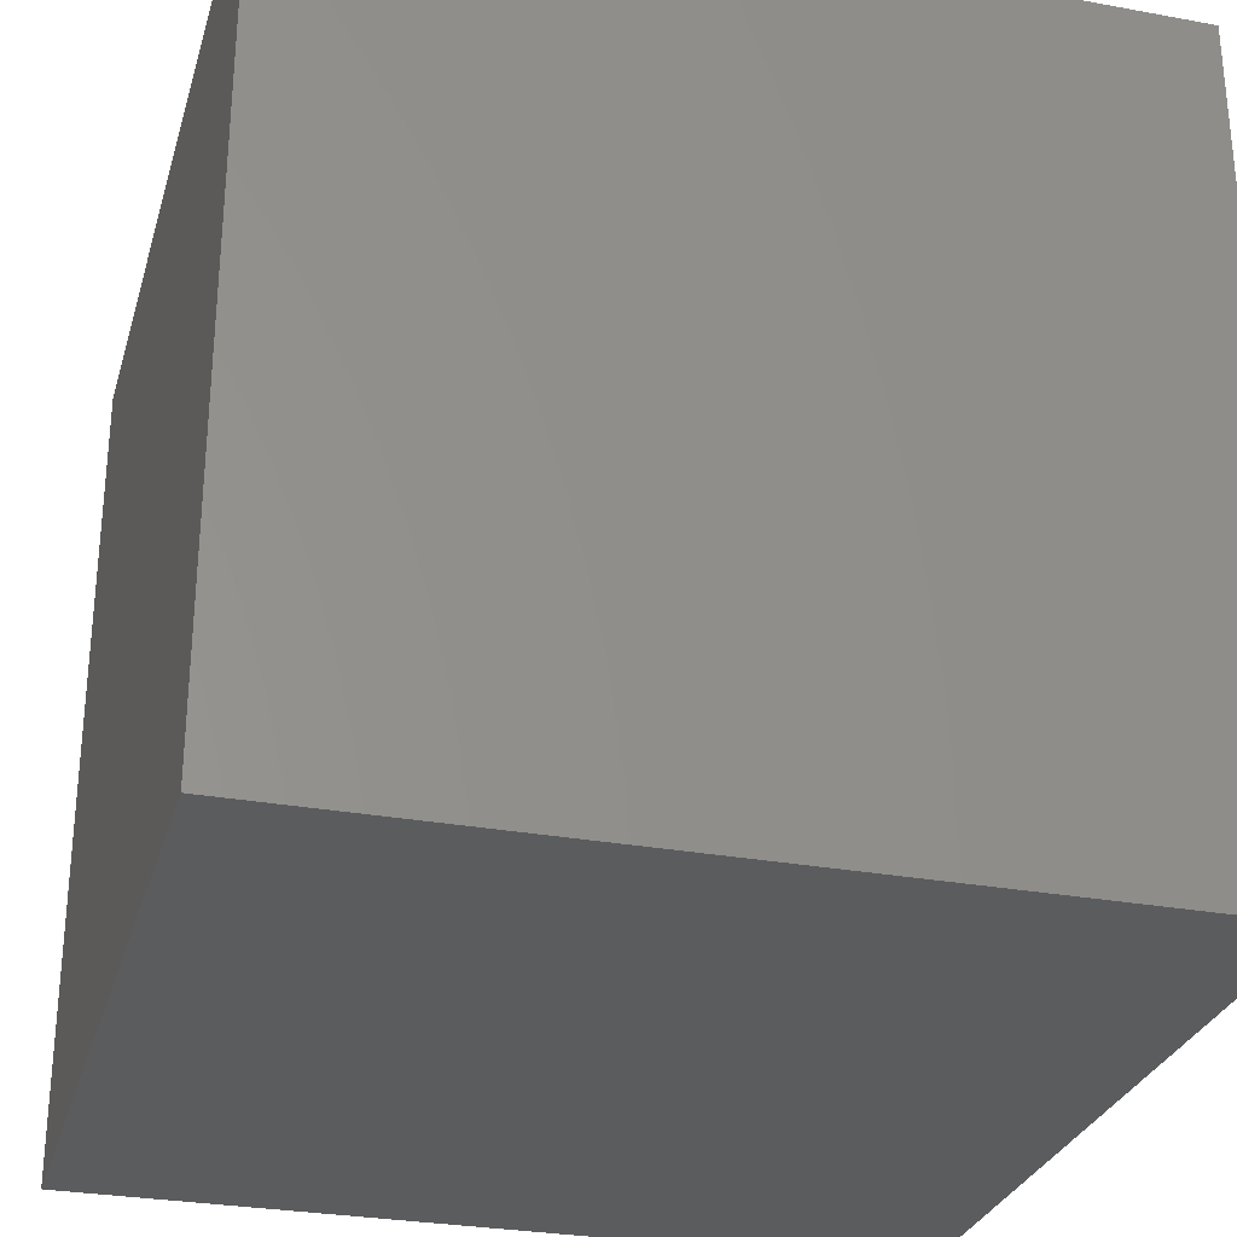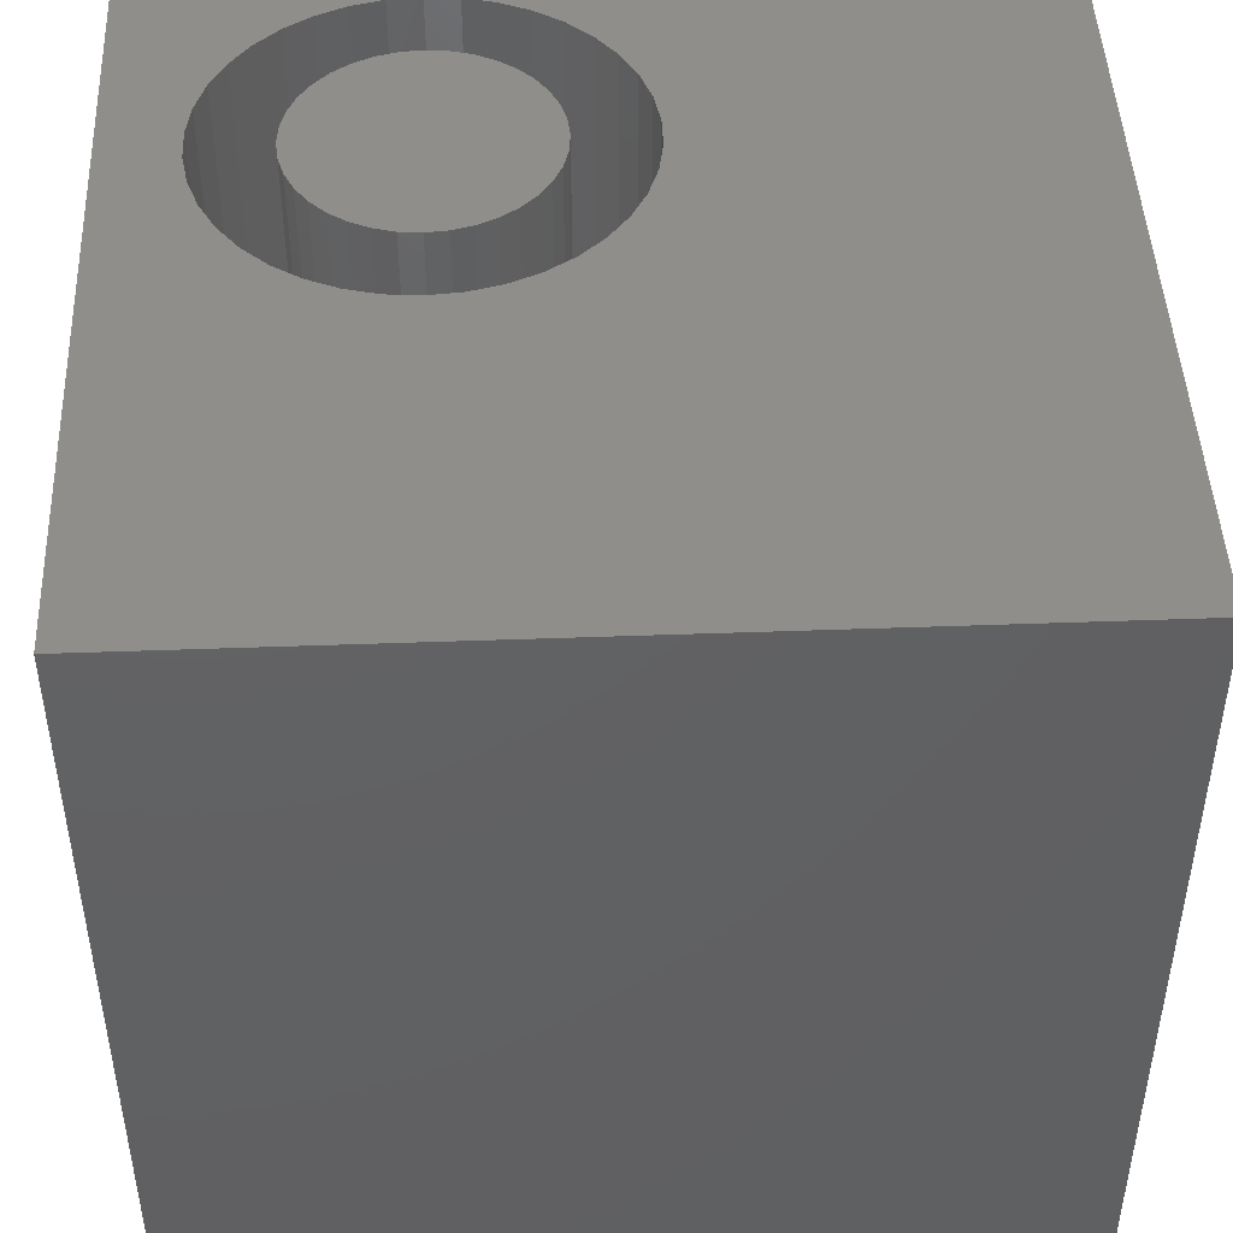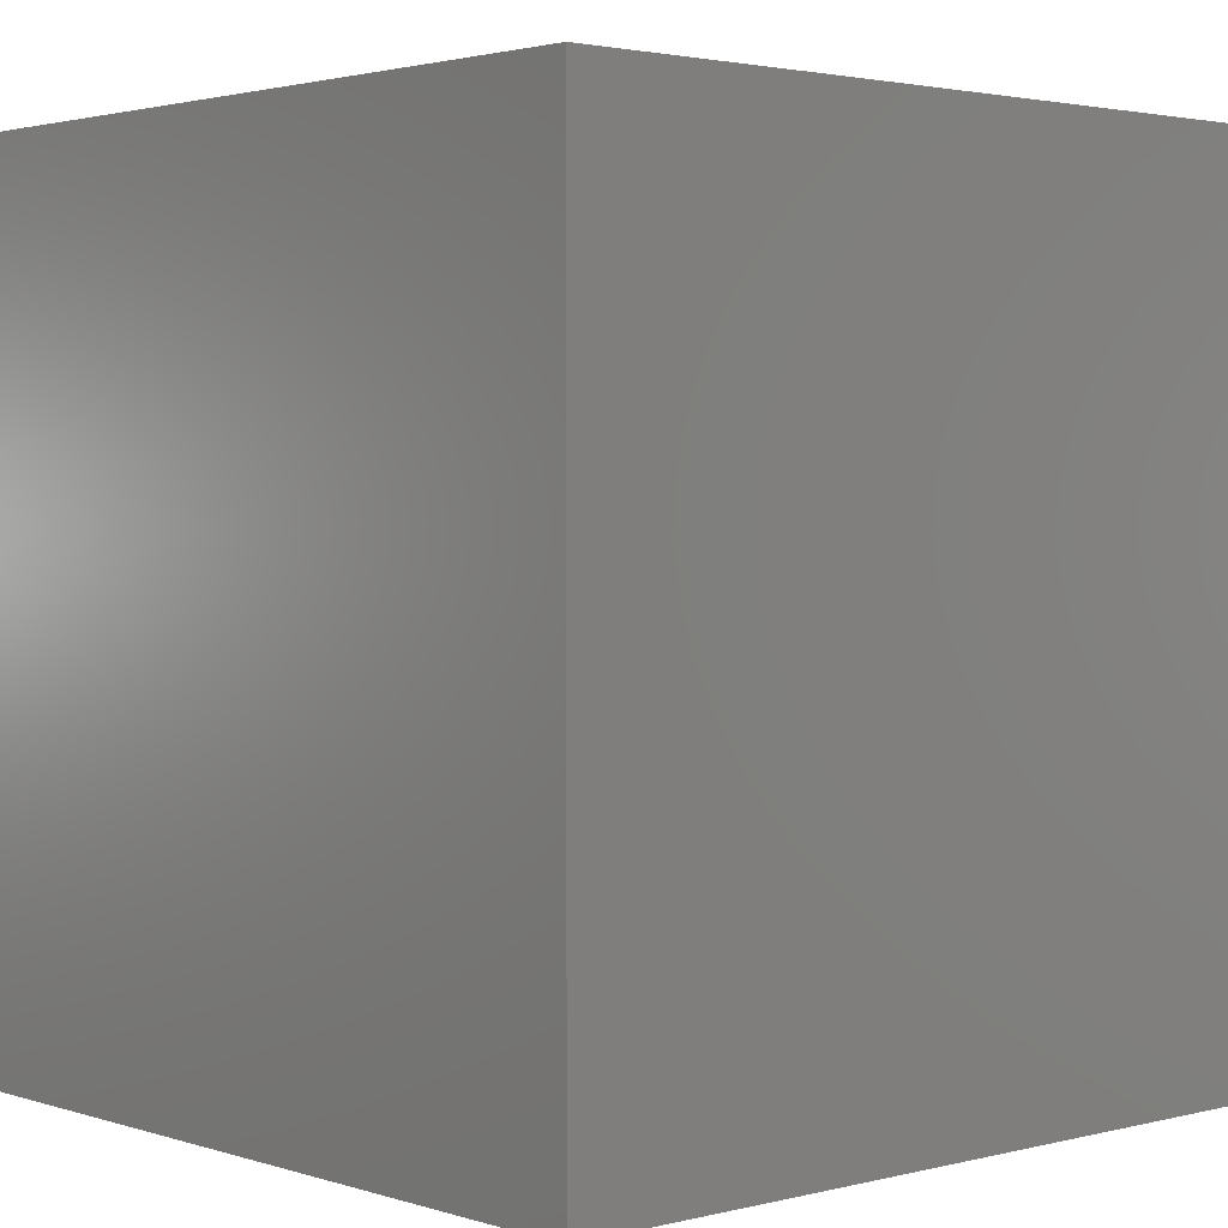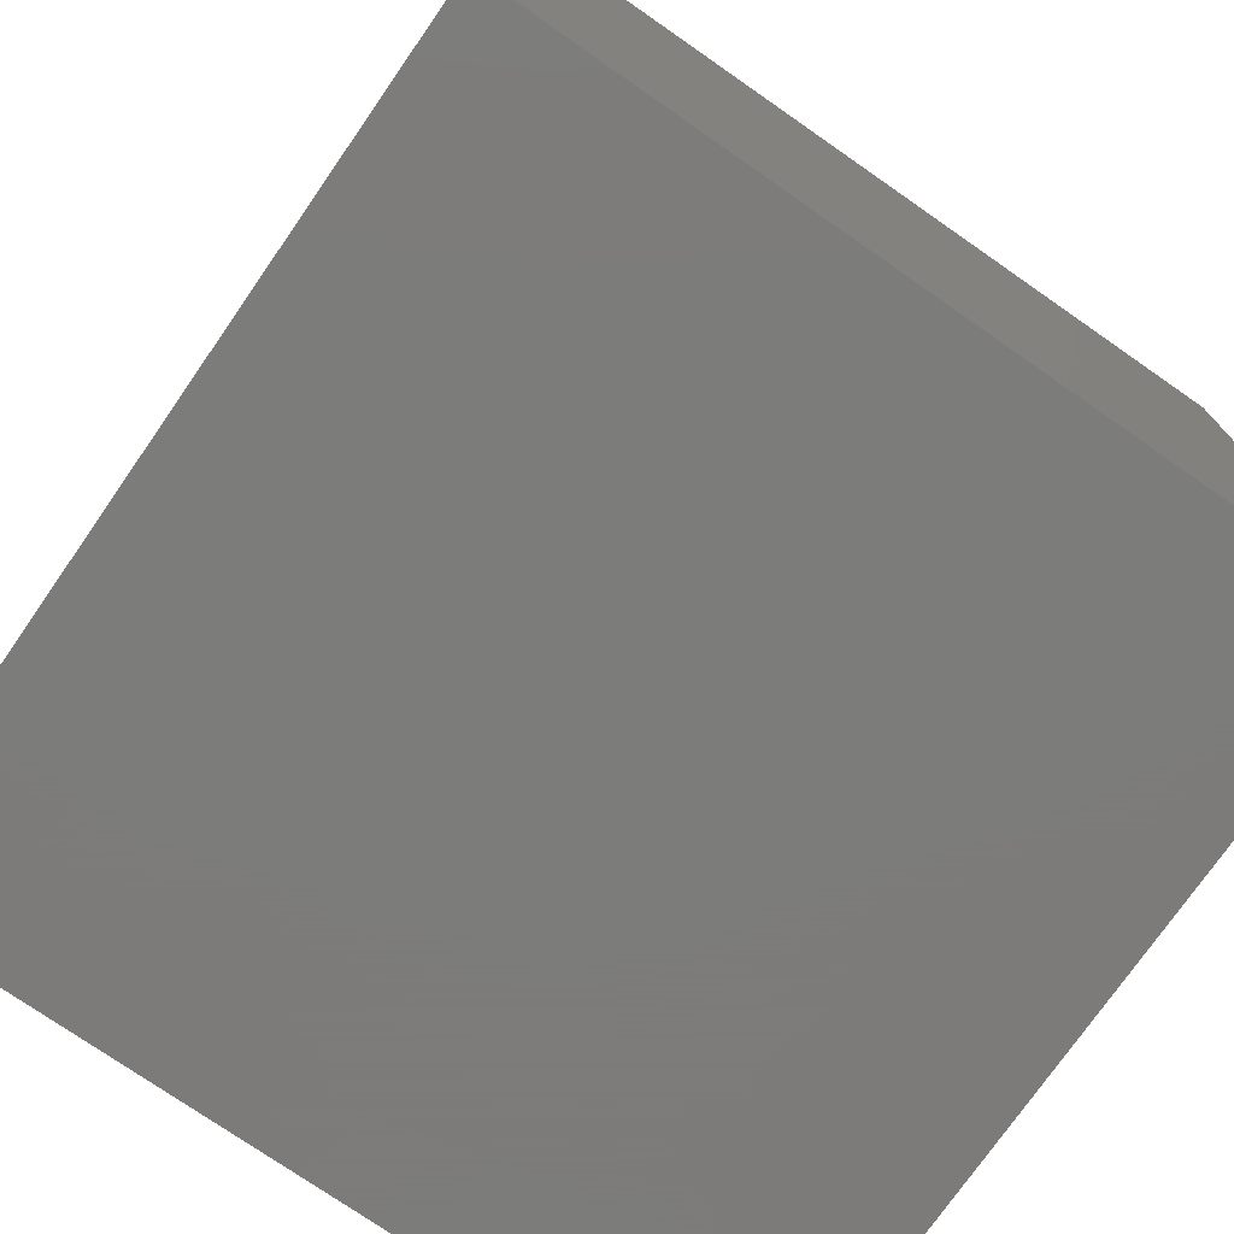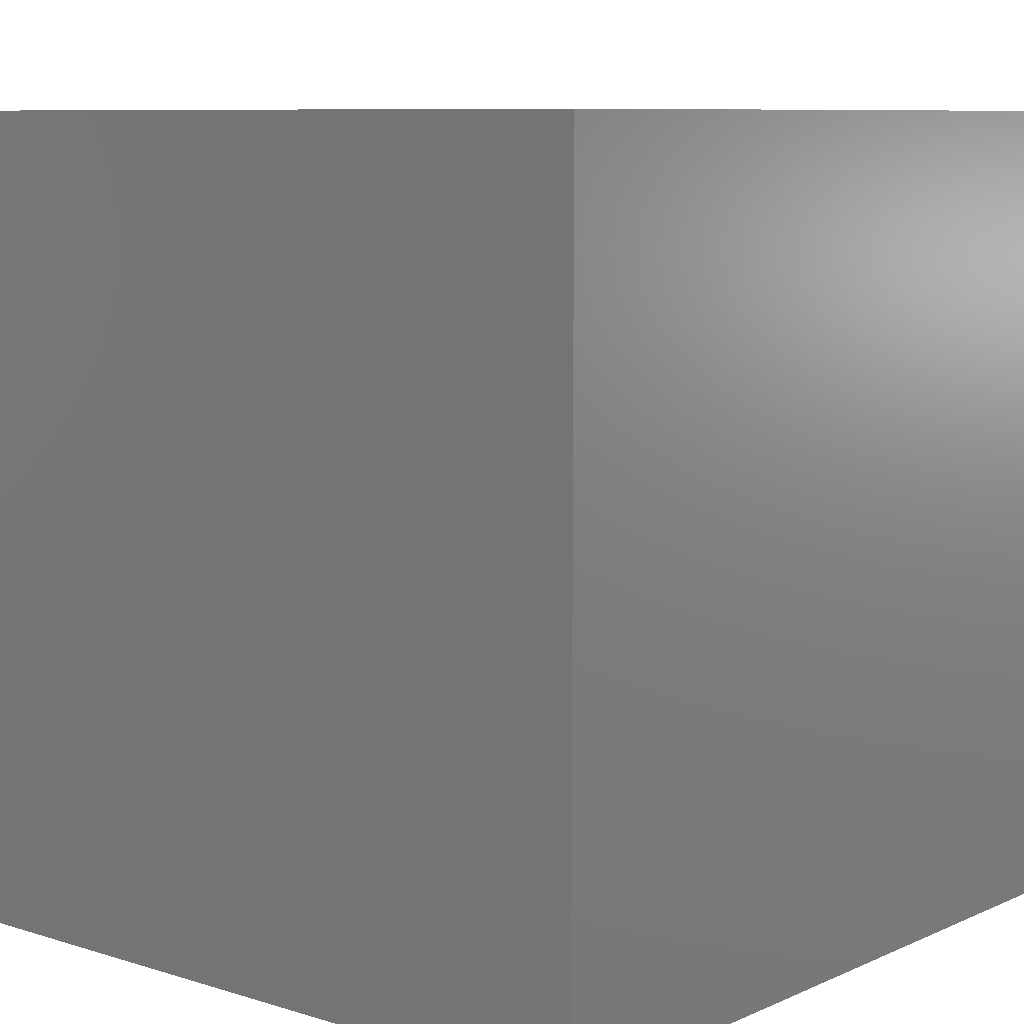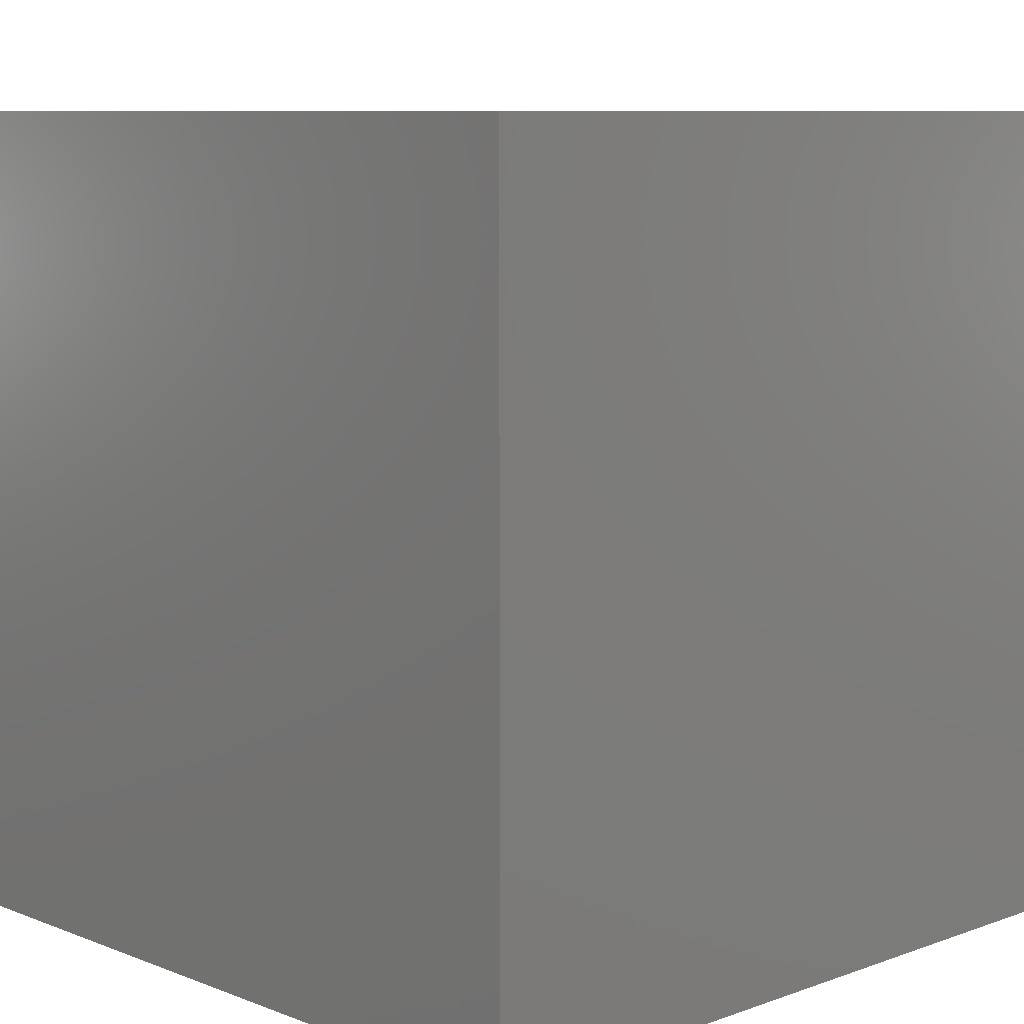
<metadata>
{"format":"stl","ext":"stl","renderer":"f3d","projection":"perspective","resolution":1024,"background":"white","views":[{"elev":-29.0,"azim":-105.3,"up":"+Y"},{"elev":46.3,"azim":87.6,"up":"+Z"},{"elev":2.3,"azim":48.2,"up":"+Z"},{"elev":-75.2,"azim":-124.8,"up":"+Y"},{"elev":8.4,"azim":-139.9,"up":"+Y"},{"elev":8.6,"azim":136.0,"up":"+Z"}]}
</metadata>
<code>
# stl→obj: 156 verts, 308 faces
v 0 10 10
v 0 10 0
v 0 0 10
v 0 0 0
v 10 10 10
v 4.227 5.331 10
v 4.566 5.148 10
v 5.589 2.815 10
v 5.495 2.442 10
v 10 0 10
v 5.34 2.089 10
v 5.13 1.767 10
v 4.869 1.484 10
v 4.566 1.248 10
v 3.099 0.8763 10
v 3.484 0.8763 10
v 1.243 2.089 10
v 1.088 2.442 10
v 1.714 4.912 10
v 2.017 5.148 10
v 2.356 5.331 10
v 2.719 5.456 10
v 4.227 1.065 10
v 3.863 0.9397 10
v 4.869 4.912 10
v 5.13 4.629 10
v 5.34 4.307 10
v 5.495 3.954 10
v 5.589 3.581 10
v 5.621 3.198 10
v 2.719 0.9397 10
v 2.356 1.065 10
v 2.017 1.248 10
v 3.099 5.52 10
v 3.484 5.52 10
v 3.863 5.456 10
v 1.714 1.484 10
v 1.453 1.767 10
v 1.088 3.954 10
v 1.243 4.307 10
v 1.453 4.629 10
v 0.9935 2.815 10
v 0.9617 3.198 10
v 0.9935 3.581 10
v 10 10 0
v 10 0 0
v 5.589 2.815 3.692
v 5.621 3.198 3.692
v 5.589 3.581 3.692
v 5.495 3.954 3.692
v 5.34 4.307 3.692
v 5.13 4.629 3.692
v 4.869 4.912 3.692
v 4.566 5.148 3.692
v 4.227 5.331 3.692
v 3.863 5.456 3.692
v 3.484 5.52 3.692
v 3.099 5.52 3.692
v 2.719 5.456 3.692
v 2.356 5.331 3.692
v 2.017 5.148 3.692
v 1.714 4.912 3.692
v 1.453 4.629 3.692
v 1.243 4.307 3.692
v 1.088 3.954 3.692
v 0.9935 3.581 3.692
v 0.9617 3.198 3.692
v 0.9935 2.815 3.692
v 1.088 2.442 3.692
v 1.243 2.089 3.692
v 1.453 1.767 3.692
v 1.714 1.484 3.692
v 2.017 1.248 3.692
v 2.356 1.065 3.692
v 2.719 0.9397 3.692
v 3.099 0.8763 3.692
v 3.484 0.8763 3.692
v 3.863 0.9397 3.692
v 4.227 1.065 3.692
v 4.566 1.248 3.692
v 4.869 1.484 3.692
v 5.13 1.767 3.692
v 5.34 2.089 3.692
v 5.495 2.442 3.692
v 3.291 1.771 3.692
v 3.539 1.792 3.692
v 3.78 1.857 3.692
v 4.005 1.962 3.692
v 4.209 2.105 3.692
v 4.385 2.28 3.692
v 4.527 2.484 3.692
v 4.633 2.71 3.692
v 4.697 2.95 3.692
v 4.719 3.198 3.692
v 4.697 3.446 3.692
v 4.633 3.686 3.692
v 4.527 3.912 3.692
v 4.385 4.116 3.692
v 4.209 4.291 3.692
v 4.005 4.434 3.692
v 3.78 4.539 3.692
v 3.539 4.604 3.692
v 3.291 4.625 3.692
v 3.043 4.604 3.692
v 2.803 4.539 3.692
v 2.578 4.434 3.692
v 2.374 4.291 3.692
v 2.198 4.116 3.692
v 2.055 3.912 3.692
v 1.95 3.686 3.692
v 1.886 3.446 3.692
v 1.864 3.198 3.692
v 1.886 2.95 3.692
v 1.95 2.71 3.692
v 2.055 2.484 3.692
v 2.198 2.28 3.692
v 2.374 2.105 3.692
v 2.578 1.962 3.692
v 2.803 1.857 3.692
v 3.043 1.792 3.692
v 4.719 3.198 10
v 4.697 2.95 10
v 4.633 2.71 10
v 4.527 2.484 10
v 4.385 2.28 10
v 4.209 2.105 10
v 4.005 1.962 10
v 3.78 1.857 10
v 3.539 1.792 10
v 3.291 1.771 10
v 3.043 1.792 10
v 2.803 1.857 10
v 2.578 1.962 10
v 2.374 2.105 10
v 2.198 2.28 10
v 2.055 2.484 10
v 1.95 2.71 10
v 1.886 2.95 10
v 1.864 3.198 10
v 1.886 3.446 10
v 1.95 3.686 10
v 2.055 3.912 10
v 2.198 4.116 10
v 2.374 4.291 10
v 2.578 4.434 10
v 2.803 4.539 10
v 3.043 4.604 10
v 3.291 4.625 10
v 3.539 4.604 10
v 3.78 4.539 10
v 4.005 4.434 10
v 4.209 4.291 10
v 4.385 4.116 10
v 4.527 3.912 10
v 4.633 3.686 10
v 4.697 3.446 10
f 1 2 3
f 3 2 4
f 5 6 7
f 8 9 10
f 10 9 11
f 11 12 10
f 10 12 13
f 10 13 14
f 15 3 16
f 16 3 10
f 17 18 3
f 19 20 1
f 1 20 21
f 1 21 22
f 14 23 10
f 10 23 24
f 10 24 16
f 7 25 5
f 5 25 26
f 5 26 27
f 27 28 5
f 5 28 29
f 5 29 10
f 10 29 30
f 10 30 8
f 15 31 3
f 3 31 32
f 3 32 33
f 22 34 1
f 1 34 35
f 1 35 5
f 5 35 36
f 5 36 6
f 33 37 3
f 3 37 38
f 3 38 17
f 39 40 1
f 1 40 41
f 1 41 19
f 18 42 3
f 3 42 43
f 3 43 1
f 1 43 44
f 1 44 39
f 45 5 46
f 46 5 10
f 2 45 4
f 4 45 46
f 5 45 1
f 1 45 2
f 46 10 4
f 4 10 3
f 47 30 48
f 48 30 29
f 48 29 49
f 49 29 28
f 49 28 50
f 50 28 27
f 50 27 51
f 51 27 26
f 51 26 52
f 52 26 25
f 52 25 53
f 53 25 7
f 53 7 54
f 54 7 6
f 54 6 55
f 55 6 36
f 55 36 56
f 56 36 35
f 56 35 57
f 57 35 34
f 57 34 58
f 58 34 22
f 58 22 59
f 59 22 21
f 59 21 60
f 60 21 20
f 60 20 61
f 61 20 19
f 61 19 62
f 62 19 41
f 62 41 63
f 63 41 40
f 63 40 64
f 64 40 39
f 64 39 65
f 65 39 44
f 65 44 66
f 66 44 43
f 66 43 67
f 67 43 42
f 67 42 68
f 68 42 18
f 68 18 69
f 69 18 17
f 69 17 70
f 70 17 38
f 70 38 71
f 71 38 37
f 71 37 72
f 72 37 33
f 72 33 73
f 73 33 32
f 73 32 74
f 74 32 31
f 74 31 75
f 75 31 15
f 75 15 76
f 76 15 16
f 76 16 77
f 77 16 24
f 77 24 78
f 78 24 23
f 78 23 79
f 79 23 14
f 79 14 80
f 80 14 13
f 80 13 81
f 81 13 12
f 81 12 82
f 82 12 11
f 82 11 83
f 83 11 9
f 83 9 84
f 84 9 8
f 84 8 47
f 47 8 30
f 85 77 86
f 86 77 78
f 86 78 87
f 87 78 79
f 87 79 88
f 88 79 80
f 88 80 89
f 89 80 81
f 89 81 90
f 90 81 82
f 90 82 91
f 91 82 83
f 91 83 92
f 92 83 84
f 92 84 93
f 93 84 47
f 93 47 94
f 94 47 48
f 94 48 95
f 95 48 49
f 95 49 96
f 96 49 50
f 96 50 97
f 97 50 51
f 97 51 98
f 98 51 52
f 98 52 99
f 99 52 53
f 99 53 100
f 100 53 54
f 100 54 101
f 101 54 55
f 101 55 102
f 102 55 56
f 102 56 103
f 56 57 103
f 103 57 58
f 103 58 104
f 104 58 59
f 104 59 105
f 105 59 60
f 105 60 106
f 106 60 61
f 106 61 107
f 107 61 62
f 107 62 108
f 108 62 63
f 108 63 109
f 109 63 64
f 109 64 110
f 110 64 65
f 110 65 111
f 111 65 66
f 111 66 112
f 112 66 67
f 112 67 113
f 113 67 68
f 113 68 114
f 114 68 69
f 114 69 115
f 115 69 70
f 115 70 116
f 116 70 71
f 116 71 117
f 117 71 72
f 117 72 118
f 118 72 73
f 118 73 119
f 119 73 74
f 119 74 120
f 120 74 75
f 120 75 85
f 85 75 76
f 85 76 77
f 95 121 94
f 94 121 122
f 94 122 93
f 93 122 123
f 93 123 92
f 92 123 124
f 92 124 91
f 91 124 125
f 91 125 90
f 90 125 126
f 90 126 89
f 89 126 127
f 89 127 88
f 88 127 128
f 88 128 87
f 87 128 129
f 87 129 86
f 86 129 130
f 86 130 85
f 85 130 131
f 85 131 120
f 120 131 132
f 120 132 119
f 119 132 133
f 119 133 118
f 118 133 134
f 118 134 117
f 117 134 135
f 117 135 116
f 116 135 136
f 116 136 115
f 115 136 137
f 115 137 114
f 114 137 138
f 114 138 113
f 113 138 139
f 113 139 112
f 112 139 140
f 112 140 111
f 111 140 141
f 111 141 110
f 110 141 142
f 110 142 109
f 109 142 143
f 109 143 108
f 108 143 144
f 108 144 107
f 107 144 145
f 107 145 106
f 106 145 146
f 106 146 105
f 105 146 147
f 105 147 104
f 104 147 148
f 104 148 103
f 103 148 149
f 103 149 102
f 102 149 150
f 102 150 101
f 101 150 151
f 101 151 100
f 100 151 152
f 100 152 99
f 99 152 153
f 99 153 98
f 98 153 154
f 98 154 97
f 97 154 155
f 97 155 96
f 96 155 156
f 96 156 95
f 95 156 121
f 151 133 152
f 152 133 153
f 151 150 133
f 133 150 149
f 133 149 134
f 134 149 135
f 133 132 153
f 153 132 131
f 153 131 130
f 130 129 153
f 153 129 128
f 153 128 127
f 149 148 135
f 135 148 147
f 135 147 146
f 146 145 135
f 135 145 144
f 135 144 143
f 135 140 139
f 139 138 135
f 135 138 137
f 135 137 136
f 122 121 123
f 123 121 124
f 124 121 125
f 125 121 156
f 125 156 155
f 127 126 153
f 153 126 125
f 153 125 154
f 154 125 155
f 143 142 135
f 135 142 141
f 135 141 140

</code>
